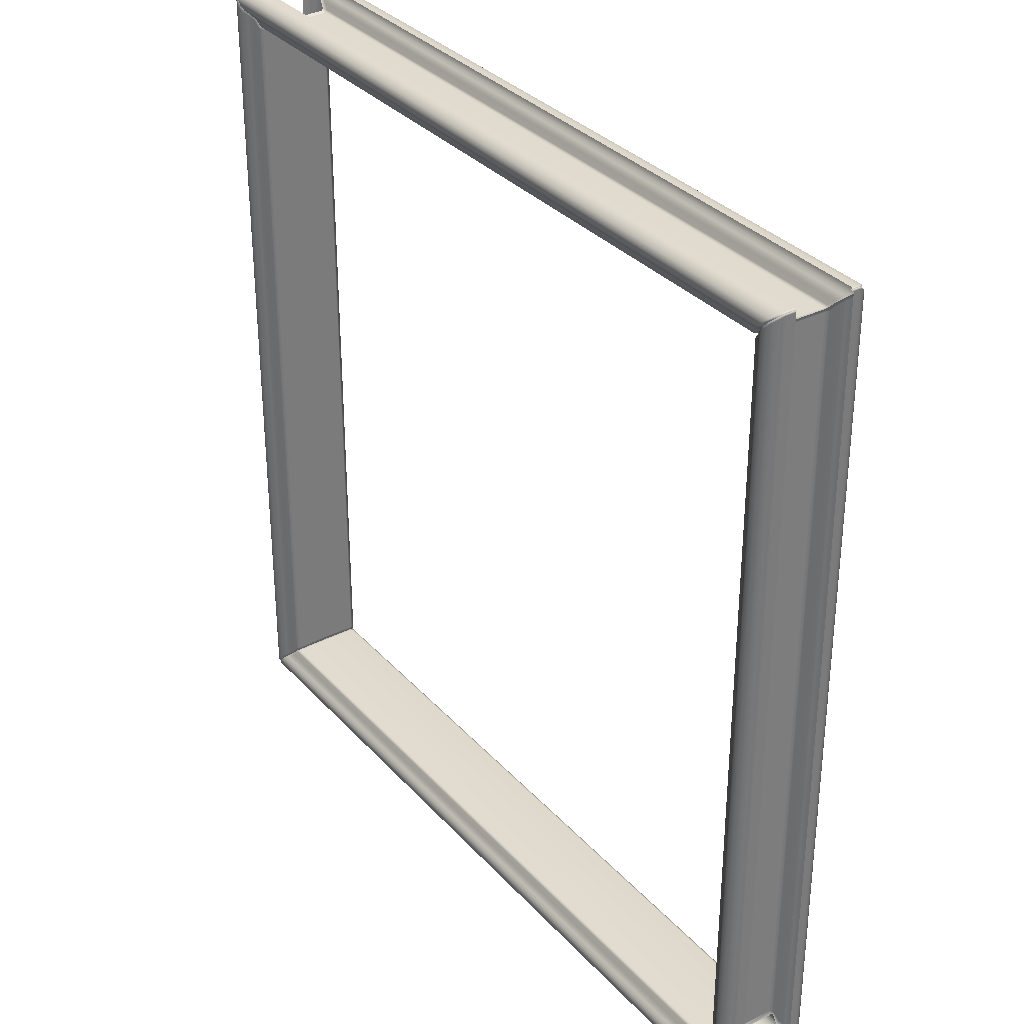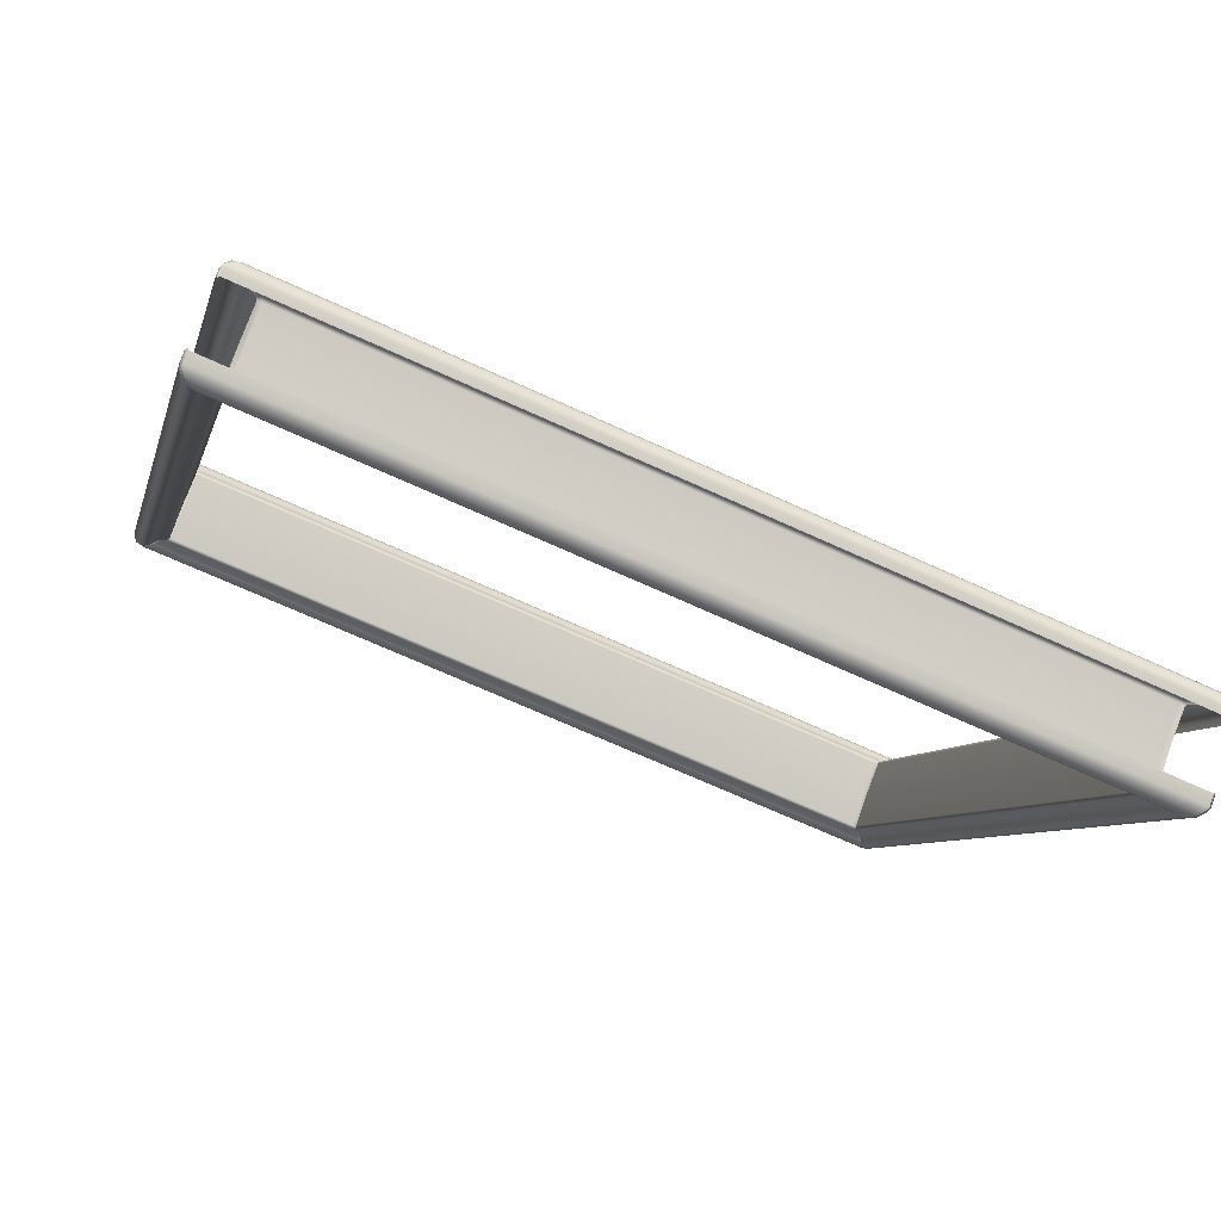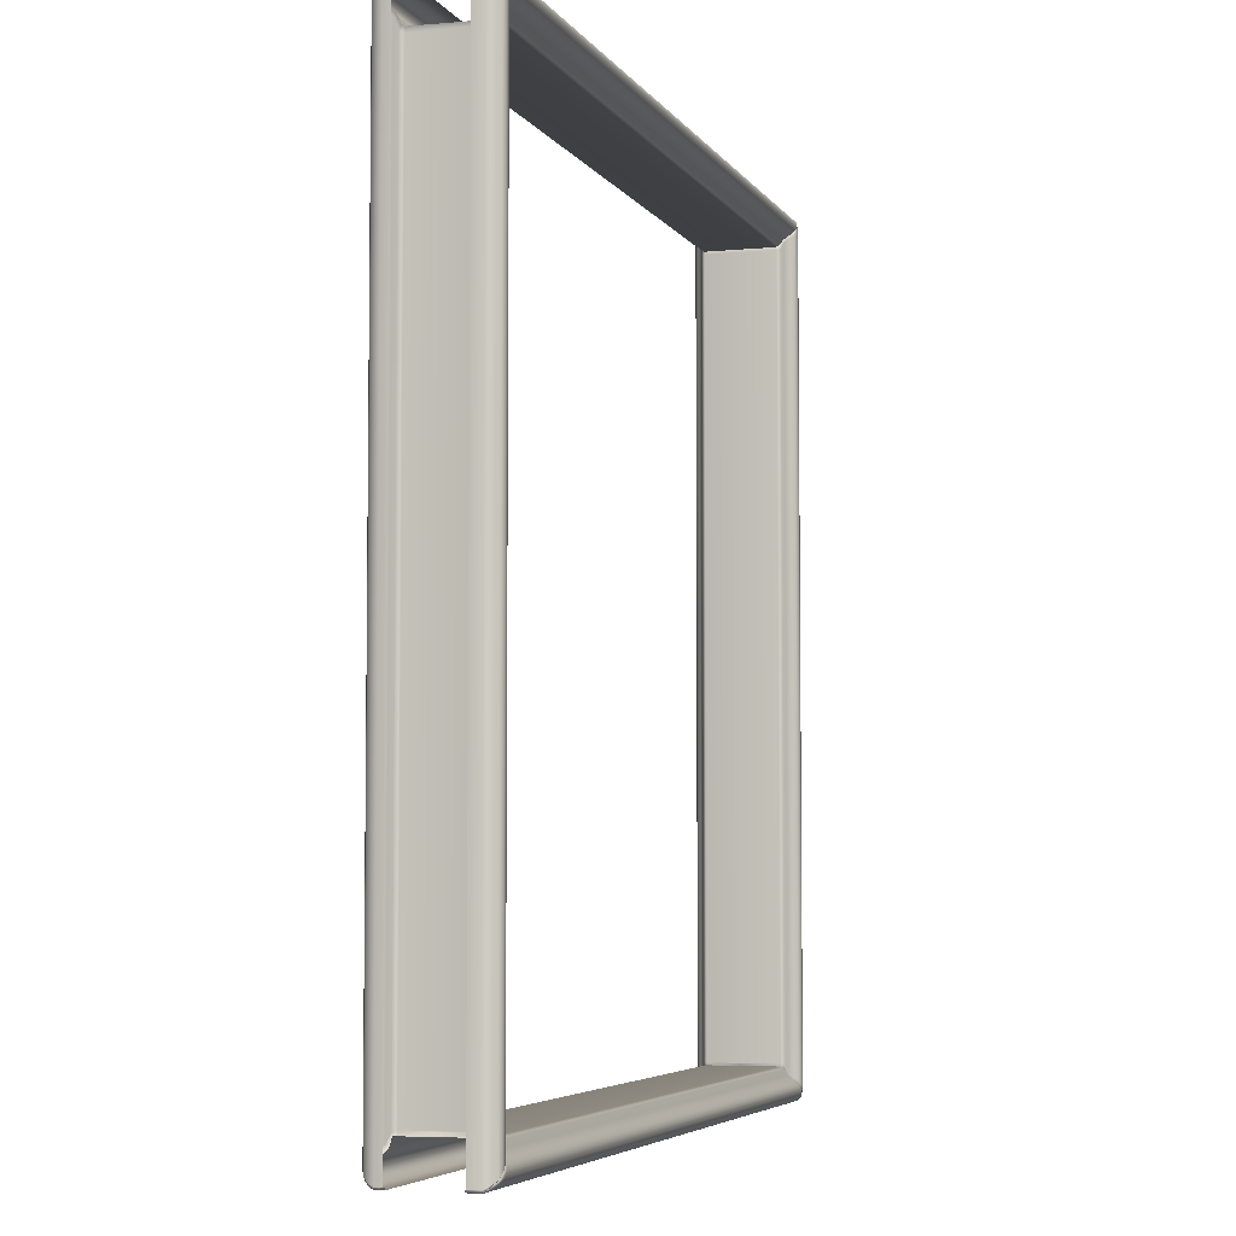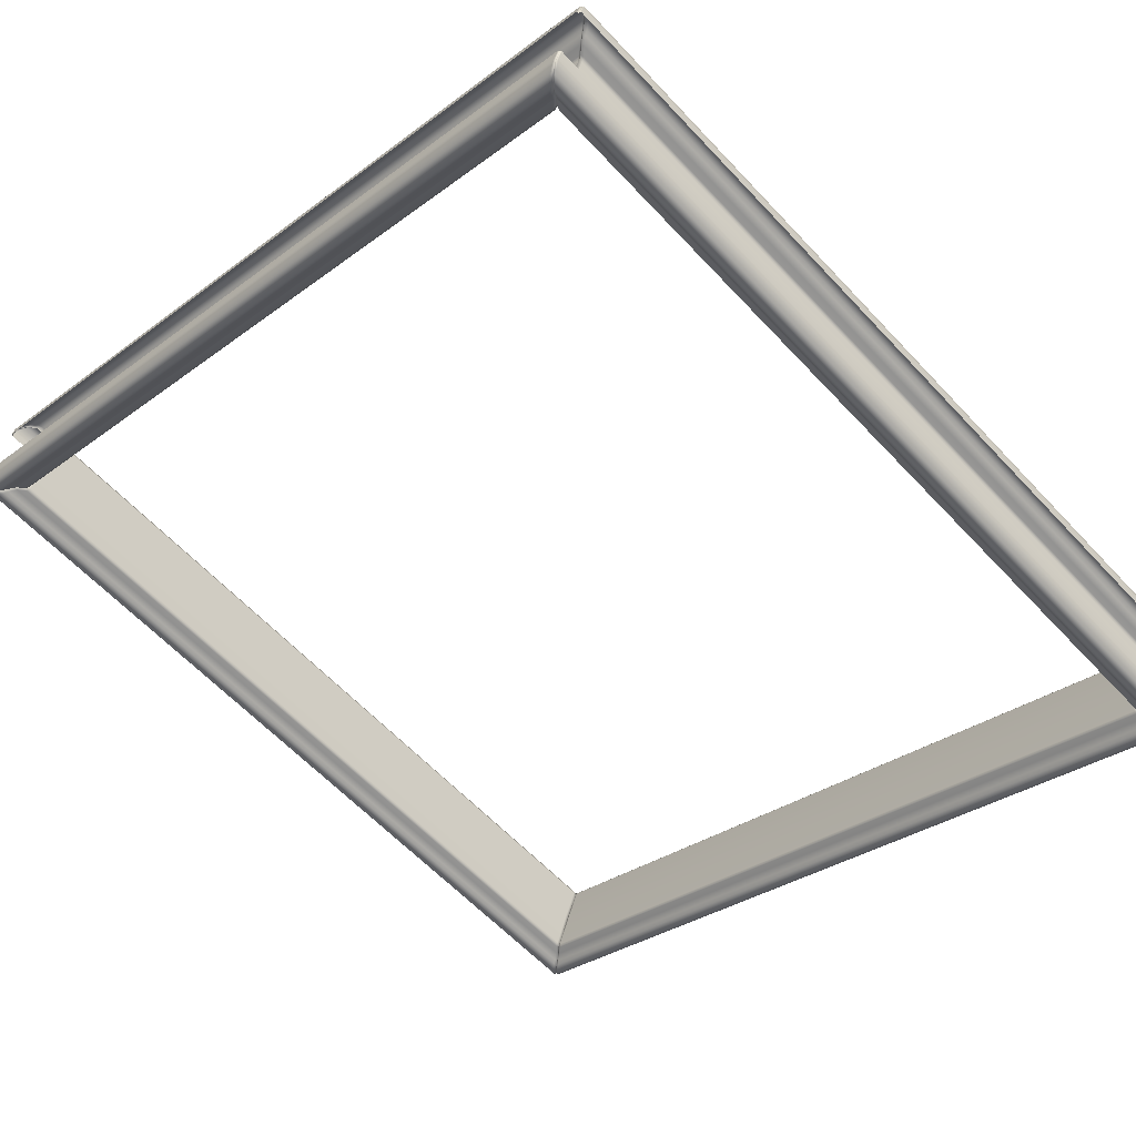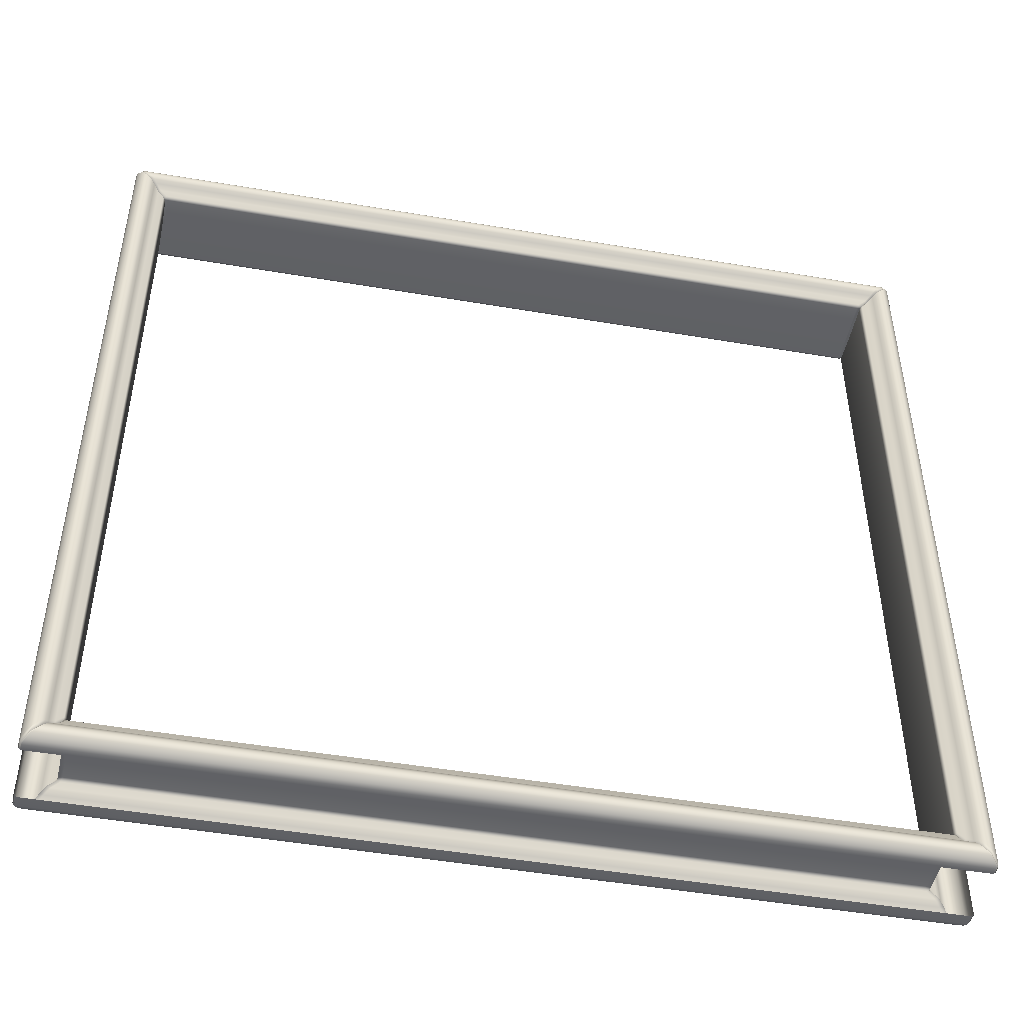
<metadata>
{"format":"obj","ext":"obj","renderer":"f3d","projection":"perspective","resolution":1024,"background":"white","views":[{"elev":33.0,"azim":-146.3,"up":"+Y"},{"elev":-6.8,"azim":167.8,"up":"+Z"},{"elev":-5.1,"azim":86.0,"up":"+Y"},{"elev":-30.6,"azim":136.9,"up":"+Z"},{"elev":-48.5,"azim":-32.4,"up":"+Y"}]}
</metadata>
<code>
o Bistro_Research_Exterior_Paris_Building_01_paris_buildi_d88ea17
v 9.214 4.436 5.027
v 9.216 4.43 5.035
v 9.238 4.429 4.973
v 9.23 4.436 4.984
v 5.781 4.436 3.669
v 9.229 4.429 4.96
v 9.223 4.401 4.937
v 5.797 4.436 3.626
v 5.798 4.429 3.613
v 5.775 4.43 3.674
v 5.814 4.429 3.609
v 5.834 4.401 3.597
v 9.221 4.411 4.933
v 5.838 4.411 3.595
v 9.206 4.393 4.917
v 9.188 4.364 4.924
v 5.861 4.393 3.594
v 5.868 4.364 3.61
v 9.187 4.373 4.909
v 5.88 4.373 3.601
v 9.168 4.354 4.911
v 9.164 4.347 4.936
v 5.891 4.354 3.615
v 5.877 4.347 3.636
v 9.155 4.343 4.921
v 9.134 4.323 4.947
v 5.895 4.343 3.631
v 5.892 4.323 3.665
v 9.126 4.32 4.931
v 9.108 4.294 4.941
v 5.909 4.32 3.658
v 5.915 4.294 3.678
v 9.094 4.292 4.926
v 9.097 4.288 4.95
v 5.936 4.292 3.677
v 5.917 4.288 3.692
v 9.082 4.282 4.938
v 5.936 4.282 3.694
v 5.863 4.287 3.845
v 9.04 4.287 5.102
v 5.878 4.282 3.852
v 9.027 4.283 5.097
v 8.99 4.289 5.232
v 9.025 4.282 5.096
v 5.876 4.283 3.851
v 8.972 4.282 5.229
v 5.826 4.282 3.984
v 5.81 4.289 3.974
v 8.972 4.292 5.246
v 5.814 4.292 3.997
v 5.801 4.296 3.981
v 8.993 4.296 5.244
v 5.782 4.32 3.992
v 5.775 4.323 3.977
v 8.999 4.32 5.264
v 9.014 4.323 5.258
v 5.753 4.343 4.002
v 5.744 4.347 3.987
v 9.013 4.343 5.291
v 9.031 4.347 5.287
v 5.74 4.354 4.011
v 5.72 4.364 3.999
v 9.017 4.354 5.307
v 9.04 4.364 5.312
v 5.721 4.373 4.014
v 9.028 4.373 5.322
v 5.702 4.393 4.006
v 5.685 4.401 3.986
v 9.047 4.393 5.329
v 9.074 4.401 5.326
v 5.687 4.411 3.99
v 9.07 4.411 5.328
v 5.679 4.429 3.963
v 5.67 4.429 3.949
v 9.094 4.429 5.314
v 9.11 4.429 5.31
v 5.678 4.436 3.939
v 5.687 4.43 3.905
v 5.688 4.436 3.912
v 9.122 4.436 5.27
v 9.128 4.43 5.266
v 9.111 4.436 5.297
v 9.016 0.8493 5.258
v 8.999 0.8517 5.264
v 9.031 0.8252 5.287
v 9.013 0.8291 5.292
v 9.04 0.8075 5.312
v 5.782 0.8517 3.992
v 9.017 0.8175 5.308
v 8.972 0.8797 5.246
v 8.984 0.8826 5.248
v 8.99 0.8827 5.232
v 5.753 0.8291 4.002
v 5.744 0.8252 3.987
v 5.774 0.8493 3.975
v 5.72 0.8075 3.999
v 5.814 0.8797 3.997
v 5.804 0.8826 3.99
v 5.81 0.8827 3.974
v 5.826 0.8901 3.984
v 8.972 0.8901 5.229
v 5.878 0.8901 3.852
v 5.863 0.8839 3.846
v 9.025 0.8901 5.096
v 9.04 0.8839 5.102
v 5.917 0.8827 3.691
v 9.097 0.8827 4.949
v 9.082 0.8901 4.938
v 5.936 0.8901 3.694
v 9.094 0.8797 4.926
v 9.104 0.8826 4.933
v 9.134 0.8493 4.947
v 5.936 0.8797 3.677
v 5.924 0.8826 3.675
v 5.892 0.8493 3.665
v 5.909 0.8517 3.658
v 5.877 0.8252 3.636
v 9.126 0.8517 4.931
v 9.164 0.8252 4.936
v 5.895 0.8291 3.631
v 5.868 0.8075 3.61
v 9.155 0.8291 4.921
v 9.188 0.8075 4.924
v 9.168 0.8175 4.911
v 5.891 0.8175 3.615
v 9.187 0.7991 4.909
v 9.223 0.7706 4.937
v 5.88 0.7991 3.601
v 5.834 0.7706 3.597
v 9.206 0.7788 4.917
v 5.861 0.7788 3.594
v 9.221 0.7607 4.933
v 9.238 0.7432 4.973
v 5.838 0.7607 3.595
v 5.798 0.7432 3.613
v 5.814 0.7431 3.609
v 9.229 0.7431 4.96
v 5.797 0.7357 3.626
v 5.775 0.7422 3.674
v 5.781 0.7357 3.669
v 9.214 0.7357 5.027
v 9.23 0.7357 4.984
v 9.216 0.7422 5.035
v 9.128 0.7422 5.266
v 9.132 0.7464 5.274
v 9.11 0.7432 5.31
v 9.121 0.7464 5.301
v 9.121 4.426 5.301
v 9.132 4.426 5.274
v 9.106 0.7561 5.319
v 9.106 4.416 5.319
v 9.074 0.7706 5.326
v 9.082 4.398 5.333
v 9.082 0.7737 5.333
v 9.061 4.378 5.335
v 9.061 0.7939 5.335
v 9.043 4.358 5.327
v 9.043 0.8142 5.327
v 9.029 4.341 5.312
v 9.029 0.8306 5.312
v 9.023 4.332 5.295
v 9.023 0.8398 5.295
v 9.009 4.31 5.268
v 9.009 0.8624 5.268
v 8.986 4.277 5.251
v 8.986 0.8946 5.251
v 8.982 4.271 5.233
v 8.982 0.9008 5.233
v 9.035 4.271 5.1
v 9.036 0.8984 5.1
v 9.035 0.9008 5.1
v 9.092 0.9008 4.942
v 9.092 4.271 4.942
v 9.108 0.8946 4.932
v 9.108 4.277 4.932
v 9.136 0.8624 4.935
v 9.136 4.31 4.935
v 9.165 0.8398 4.925
v 9.165 4.332 4.925
v 9.181 0.8306 4.916
v 9.181 4.341 4.916
v 9.201 0.8142 4.915
v 9.201 4.358 4.915
v 9.22 0.7939 4.922
v 9.22 4.378 4.922
v 9.233 0.7737 4.937
v 9.233 4.398 4.937
v 9.242 0.7561 4.964
v 9.242 4.416 4.964
v 9.24 0.7464 4.988
v 9.224 0.7464 5.031
v 9.24 4.426 4.988
v 9.224 4.426 5.031
v 5.687 0.7422 3.905
v 5.67 0.7432 3.949
v 5.678 0.7464 3.908
v 5.668 0.7464 3.935
v 5.666 0.7561 3.959
v 5.685 0.7706 3.986
v 5.668 4.426 3.935
v 5.678 4.426 3.908
v 5.666 4.416 3.959
v 5.675 4.398 3.985
v 5.675 0.7737 3.985
v 5.688 4.378 4.001
v 5.688 0.7939 4.001
v 5.707 4.358 4.008
v 5.707 0.8142 4.008
v 5.727 4.341 4.007
v 5.727 0.8306 4.007
v 5.743 4.332 3.998
v 5.743 0.8398 3.998
v 5.772 4.31 3.988
v 5.772 0.8624 3.988
v 5.8 4.277 3.991
v 5.8 0.8946 3.991
v 5.816 4.271 3.98
v 5.816 0.9008 3.98
v 5.868 4.271 3.848
v 5.868 0.8984 3.847
v 5.868 0.9008 3.848
v 5.926 0.9008 3.69
v 5.926 4.271 3.69
v 5.922 0.8946 3.672
v 5.922 4.277 3.672
v 5.899 0.8624 3.654
v 5.899 4.31 3.654
v 5.885 0.8398 3.627
v 5.885 4.332 3.627
v 5.879 0.8306 3.611
v 5.879 4.341 3.611
v 5.865 4.358 3.595
v 5.865 0.8142 3.595
v 5.847 0.7939 3.588
v 5.847 4.378 3.588
v 5.826 4.398 3.59
v 5.826 0.7737 3.59
v 5.802 0.7561 3.604
v 5.802 4.416 3.604
v 5.787 4.426 3.622
v 5.771 4.426 3.665
v 5.771 0.7464 3.665
v 5.787 0.7464 3.622
v 5.688 0.7357 3.912
v 5.678 0.7357 3.939
v 9.122 0.7357 5.27
v 9.111 0.7357 5.297
v 5.679 0.7431 3.963
v 9.094 0.7431 5.314
v 5.687 0.7607 3.99
v 9.07 0.7607 5.328
v 5.702 0.7788 4.006
v 9.047 0.7788 5.329
v 5.721 0.7991 4.014
v 9.028 0.7991 5.322
v 5.74 0.8175 4.011
f 1 2 3
f 4 1 3
f 1 4 5
f 6 4 3
f 6 3 7
f 4 8 5
f 4 6 8
f 9 10 5
f 8 9 5
f 11 9 8
f 6 11 8
f 12 9 11
f 6 13 11
f 13 6 7
f 14 12 11
f 13 14 11
f 15 13 7
f 13 15 14
f 15 7 16
f 17 12 14
f 15 17 14
f 18 12 17
f 19 15 16
f 15 19 17
f 20 18 17
f 19 20 17
f 21 19 16
f 19 21 20
f 21 16 22
f 23 18 20
f 21 23 20
f 24 18 23
f 25 21 22
f 21 25 23
f 25 22 26
f 27 24 23
f 25 27 23
f 28 24 27
f 29 25 26
f 25 29 27
f 29 26 30
f 31 28 27
f 29 31 27
f 32 28 31
f 33 29 30
f 29 33 31
f 30 34 33
f 35 32 31
f 33 35 31
f 32 35 36
f 34 37 33
f 35 38 36
f 38 35 33
f 37 38 33
f 36 38 39
f 34 40 37
f 38 41 39
f 41 38 37
f 40 42 37
f 40 43 42
f 44 41 37
f 42 44 37
f 41 45 39
f 42 46 44
f 43 46 42
f 47 41 44
f 41 47 45
f 45 47 39
f 46 47 44
f 47 48 39
f 46 43 49
f 47 50 48
f 50 47 46
f 49 50 46
f 50 51 48
f 43 52 49
f 51 50 53
f 50 49 53
f 54 51 53
f 55 49 52
f 49 55 53
f 56 55 52
f 54 53 57
f 53 55 57
f 58 54 57
f 59 55 56
f 55 59 57
f 60 59 56
f 58 57 61
f 57 59 61
f 62 58 61
f 63 59 60
f 59 63 61
f 64 63 60
f 65 62 61
f 65 61 63
f 66 63 64
f 66 65 63
f 62 65 67
f 65 66 67
f 68 62 67
f 69 66 64
f 66 69 67
f 70 69 64
f 71 68 67
f 71 67 69
f 72 69 70
f 72 71 69
f 68 71 73
f 71 72 73
f 74 68 73
f 75 72 70
f 72 75 73
f 76 75 70
f 77 74 73
f 77 73 75
f 78 74 79
f 74 77 79
f 80 79 77
f 81 80 76
f 82 77 75
f 82 80 77
f 82 75 76
f 80 82 76
f 83 84 85
f 84 86 85
f 85 86 87
f 84 88 86
f 86 89 87
f 84 90 88
f 90 84 83
f 91 90 83
f 91 92 90
f 88 93 86
f 86 93 89
f 94 93 88
f 95 94 88
f 94 96 93
f 95 88 97
f 90 97 88
f 98 95 97
f 98 97 99
f 97 90 100
f 97 100 99
f 90 101 100
f 92 101 90
f 100 102 99
f 102 100 101
f 102 103 99
f 101 92 104
f 104 102 101
f 92 105 104
f 106 103 102
f 104 105 107
f 104 108 102
f 108 104 107
f 109 106 102
f 108 109 102
f 108 107 110
f 108 110 109
f 107 111 110
f 110 111 112
f 109 113 106
f 110 113 109
f 113 114 106
f 115 114 113
f 116 115 113
f 116 113 110
f 117 115 116
f 118 110 112
f 118 116 110
f 118 112 119
f 120 117 116
f 120 116 118
f 121 117 120
f 122 118 119
f 122 120 118
f 122 119 123
f 122 124 120
f 124 122 123
f 125 121 120
f 124 125 120
f 124 123 126
f 124 126 125
f 126 123 127
f 125 128 121
f 126 128 125
f 129 121 128
f 130 126 127
f 131 128 126
f 130 131 126
f 131 129 128
f 130 127 132
f 130 132 131
f 132 127 133
f 131 134 129
f 132 134 131
f 135 129 134
f 136 134 132
f 136 135 134
f 137 132 133
f 137 136 132
f 136 138 135
f 136 137 138
f 139 135 138
f 140 139 138
f 141 140 138
f 137 133 142
f 137 142 138
f 142 141 138
f 142 133 143
f 141 142 143
f 144 145 146
f 145 147 146
f 148 147 145
f 149 148 145
f 148 149 81
f 76 148 81
f 147 150 146
f 147 148 151
f 76 151 148
f 150 147 151
f 146 150 152
f 153 151 76
f 151 153 150
f 70 153 76
f 150 154 152
f 153 154 150
f 70 155 153
f 154 153 155
f 154 156 152
f 156 154 155
f 152 156 87
f 157 155 70
f 155 157 156
f 64 157 70
f 156 158 87
f 157 158 156
f 64 159 157
f 158 157 159
f 158 160 87
f 160 158 159
f 87 160 85
f 161 159 64
f 159 161 160
f 60 161 64
f 160 162 85
f 161 162 160
f 85 162 83
f 163 161 60
f 161 163 162
f 56 163 60
f 162 164 83
f 163 164 162
f 83 164 91
f 165 163 56
f 163 165 164
f 52 165 56
f 52 43 165
f 164 166 91
f 165 166 164
f 92 91 166
f 43 167 165
f 166 165 167
f 168 92 166
f 168 166 167
f 167 43 169
f 167 169 168
f 43 40 169
f 169 40 34
f 170 92 168
f 105 92 170
f 169 171 168
f 171 170 168
f 105 170 172
f 170 171 172
f 172 171 169
f 107 105 172
f 107 172 111
f 173 172 169
f 173 169 34
f 172 174 111
f 174 172 173
f 173 34 175
f 175 174 173
f 34 30 175
f 175 30 26
f 174 176 111
f 174 175 176
f 176 112 111
f 177 175 26
f 175 177 176
f 177 26 22
f 176 178 112
f 176 177 178
f 178 119 112
f 179 177 22
f 177 179 178
f 179 22 16
f 178 180 119
f 178 179 180
f 180 123 119
f 181 179 16
f 179 181 180
f 180 182 123
f 182 180 181
f 181 16 183
f 183 182 181
f 183 16 7
f 182 184 123
f 182 183 184
f 184 127 123
f 185 183 7
f 183 185 184
f 184 186 127
f 186 184 185
f 185 7 187
f 187 186 185
f 187 7 3
f 186 188 127
f 186 187 188
f 188 133 127
f 189 187 3
f 187 189 188
f 188 190 133
f 190 188 189
f 191 143 133
f 190 191 133
f 189 3 192
f 192 190 189
f 190 192 191
f 192 3 2
f 192 193 191
f 193 192 2
f 194 195 196
f 195 197 196
f 197 195 198
f 195 199 198
f 196 197 200
f 201 196 200
f 78 201 200
f 74 78 200
f 202 200 197
f 74 200 202
f 198 202 197
f 74 202 203
f 202 198 203
f 68 74 203
f 198 204 203
f 199 204 198
f 68 203 205
f 205 203 204
f 204 199 206
f 206 205 204
f 199 96 206
f 68 205 207
f 205 206 207
f 62 68 207
f 96 208 206
f 206 208 207
f 62 207 209
f 209 207 208
f 208 96 210
f 210 209 208
f 96 94 210
f 62 209 211
f 209 210 211
f 58 62 211
f 94 212 210
f 210 212 211
f 94 95 212
f 58 211 213
f 211 212 213
f 54 58 213
f 95 214 212
f 212 214 213
f 95 98 214
f 54 213 215
f 213 214 215
f 51 54 215
f 51 215 48
f 98 216 214
f 214 216 215
f 216 98 99
f 215 217 48
f 217 215 216
f 218 216 99
f 218 217 216
f 99 103 218
f 217 219 48
f 217 218 219
f 219 39 48
f 36 39 219
f 103 220 218
f 218 221 219
f 220 221 218
f 222 220 103
f 221 220 222
f 106 222 103
f 223 219 221
f 222 223 221
f 223 36 219
f 222 106 224
f 223 222 224
f 106 114 224
f 223 225 36
f 225 223 224
f 225 32 36
f 28 32 225
f 224 114 226
f 224 226 225
f 114 115 226
f 227 28 225
f 226 227 225
f 24 28 227
f 226 115 228
f 226 228 227
f 115 117 228
f 229 24 227
f 228 229 227
f 18 24 229
f 228 117 230
f 228 230 229
f 117 121 230
f 231 18 229
f 230 231 229
f 231 232 18
f 231 230 233
f 230 121 233
f 232 231 233
f 12 18 232
f 233 121 234
f 233 234 232
f 121 129 234
f 235 12 232
f 234 235 232
f 235 236 12
f 235 234 237
f 234 129 237
f 236 235 237
f 9 12 236
f 237 129 238
f 237 238 236
f 129 135 238
f 239 9 236
f 238 239 236
f 239 240 9
f 10 9 240
f 241 10 240
f 242 241 240
f 135 139 242
f 240 239 243
f 243 242 240
f 239 238 243
f 243 135 242
f 238 135 243
f 194 244 245
f 245 244 246
f 195 194 245
f 247 245 246
f 247 246 144
f 146 247 144
f 195 245 248
f 247 249 245
f 249 248 245
f 146 249 247
f 195 248 250
f 250 248 249
f 199 195 250
f 251 249 146
f 251 250 249
f 152 251 146
f 199 250 252
f 251 253 250
f 253 252 250
f 152 253 251
f 199 252 254
f 254 252 253
f 96 199 254
f 255 253 152
f 255 254 253
f 87 255 152
f 87 89 255
f 255 89 254
f 96 254 256
f 89 256 254
f 96 256 93
f 93 256 89

</code>
